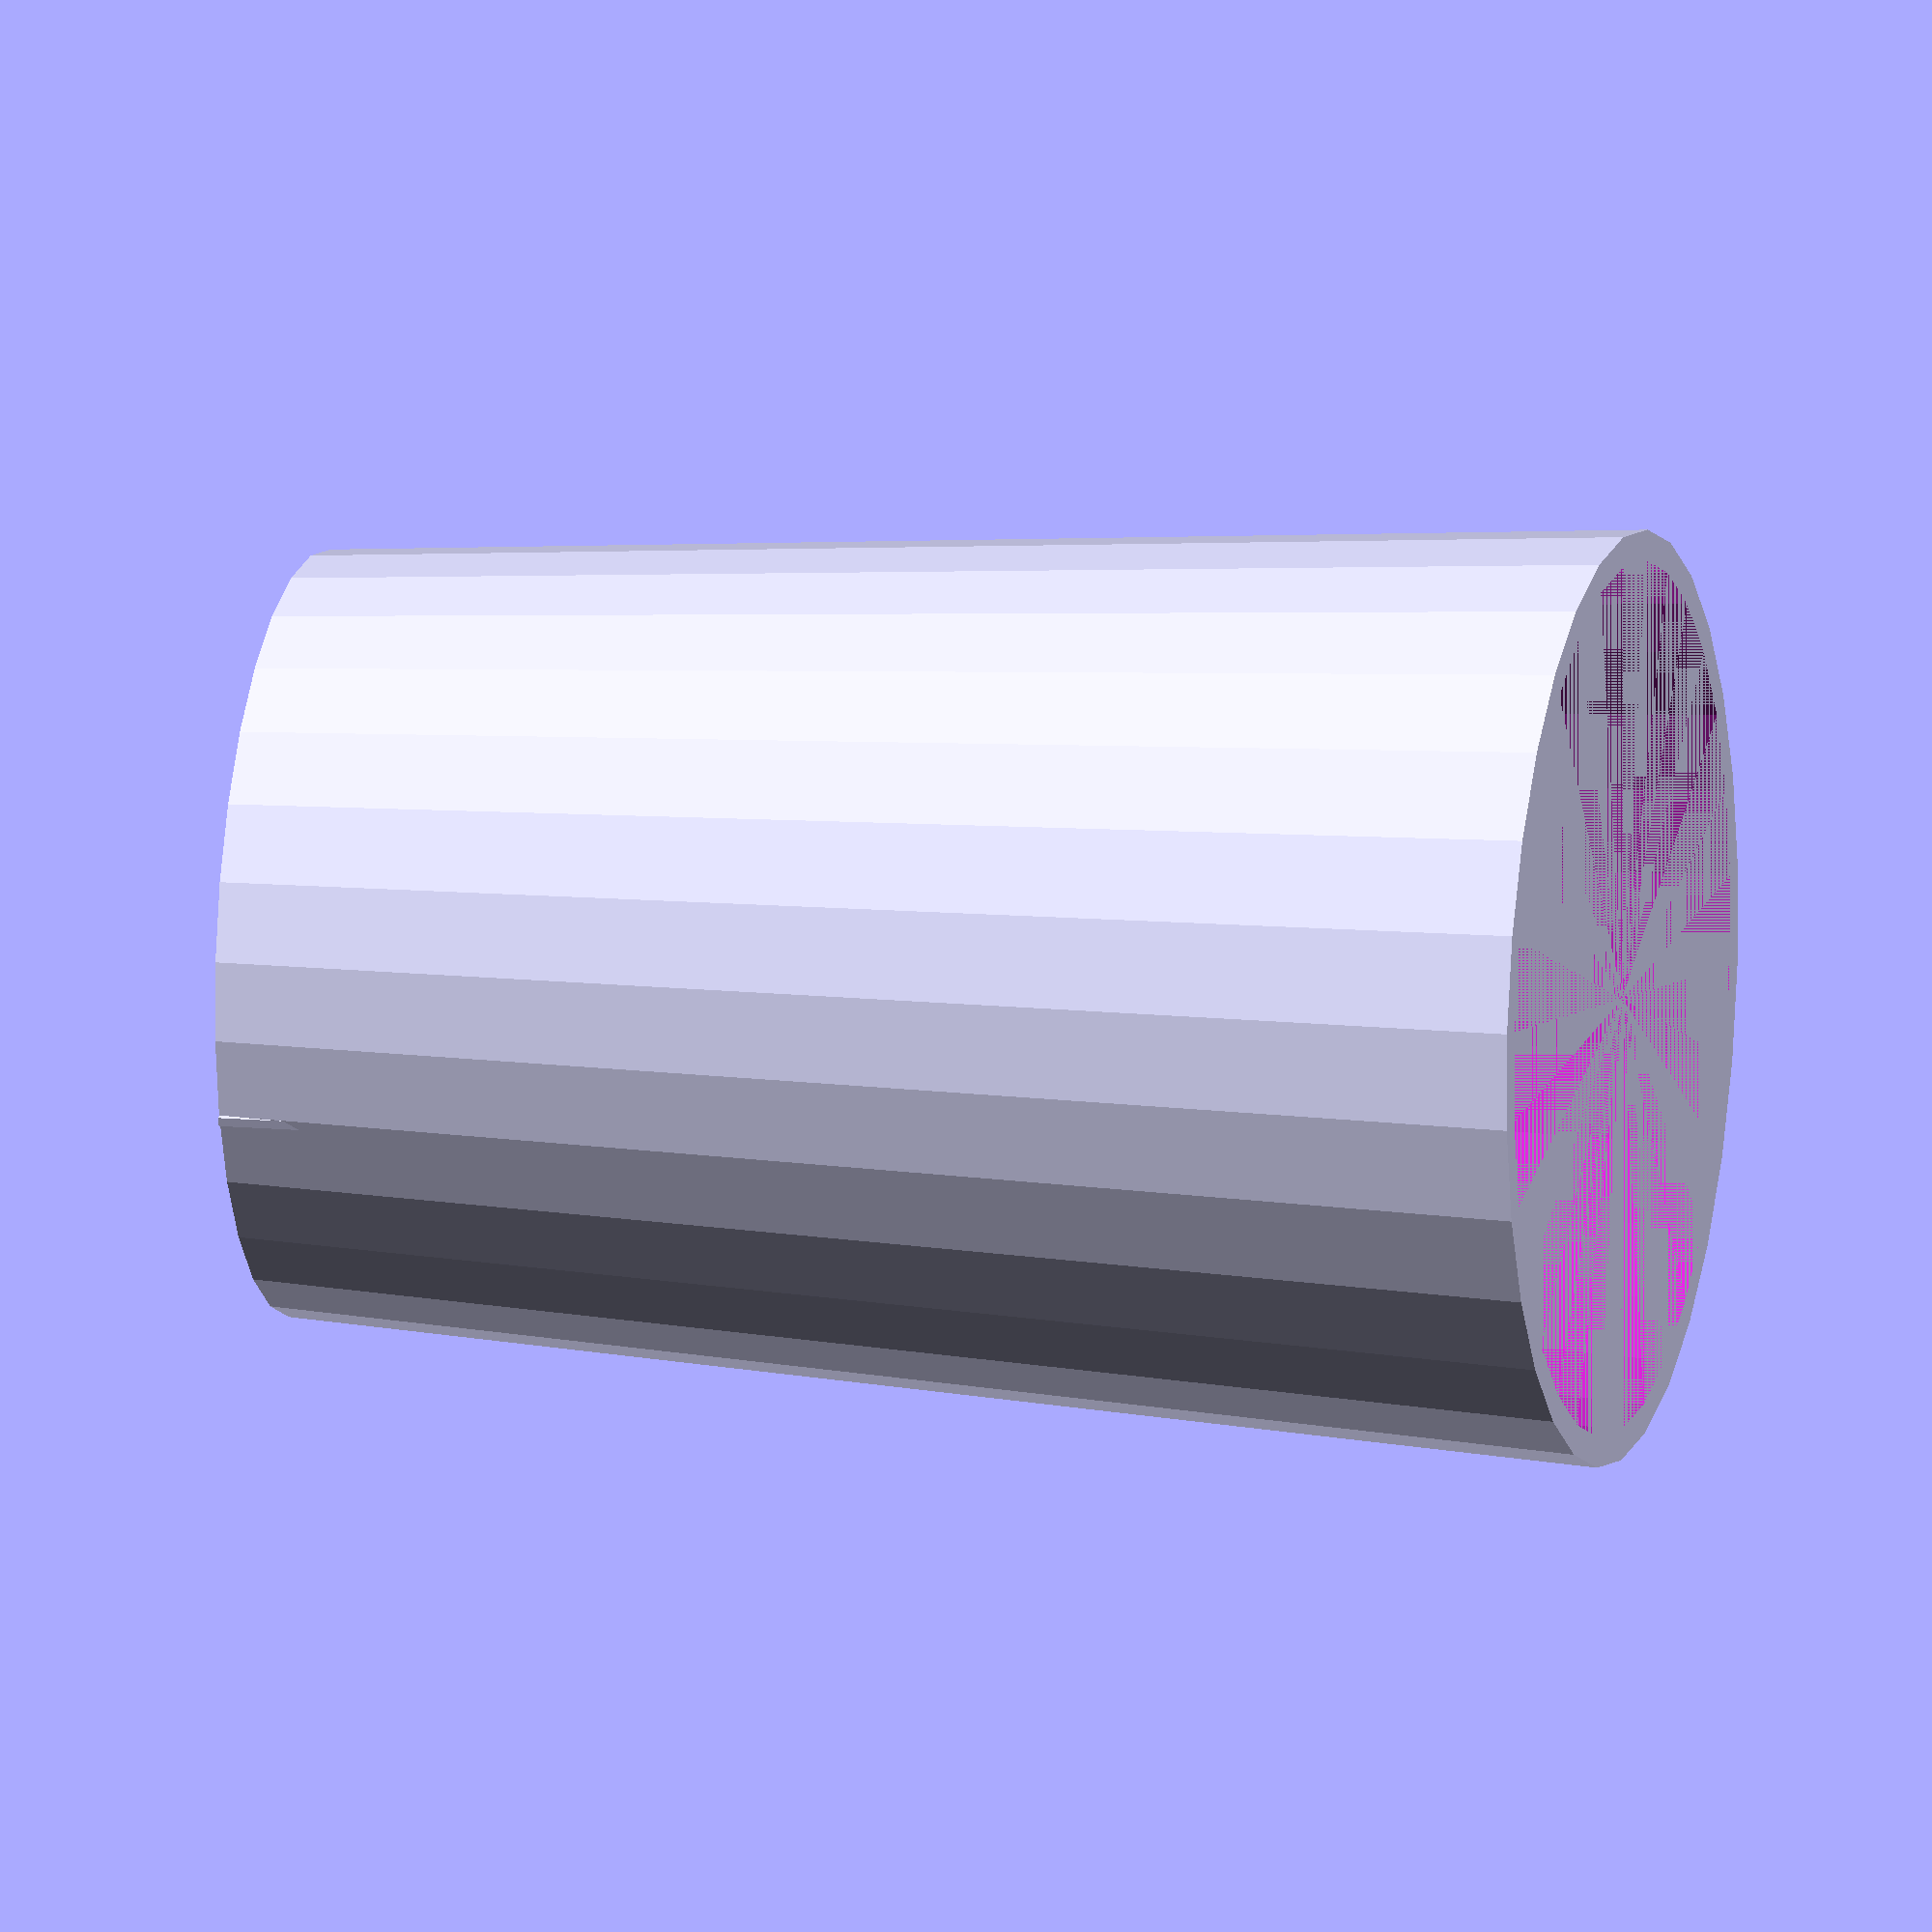
<openscad>
//$fn=360;
//translate([10,-4,0])
linear_extrude(height = 15)
text("Breja");
//cube([50,15,3]);
difference() {
    cylinder(h=111,,d1=63,d2=77);
    translate([0,0,10])
    cylinder(h=101,d1=58,d2=72);
}
</openscad>
<views>
elev=348.7 azim=162.6 roll=284.3 proj=o view=wireframe
</views>
